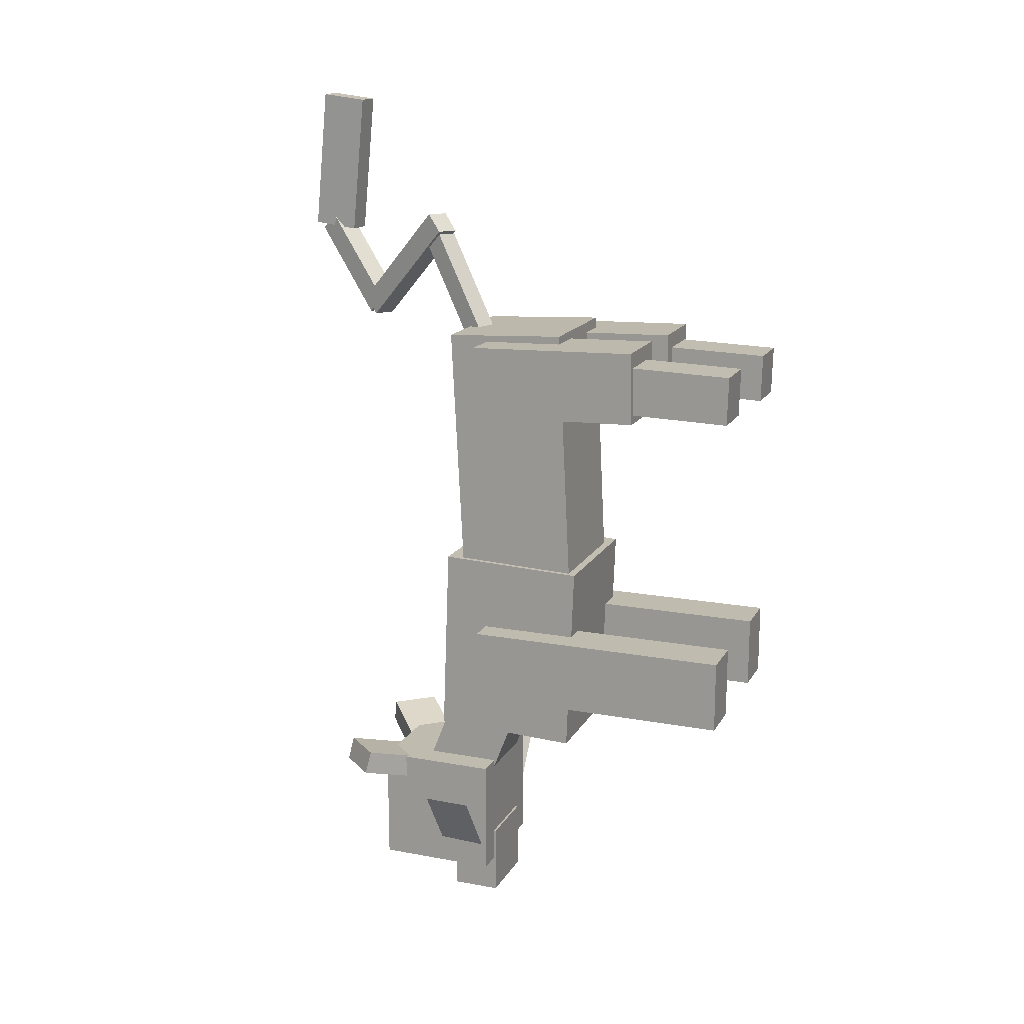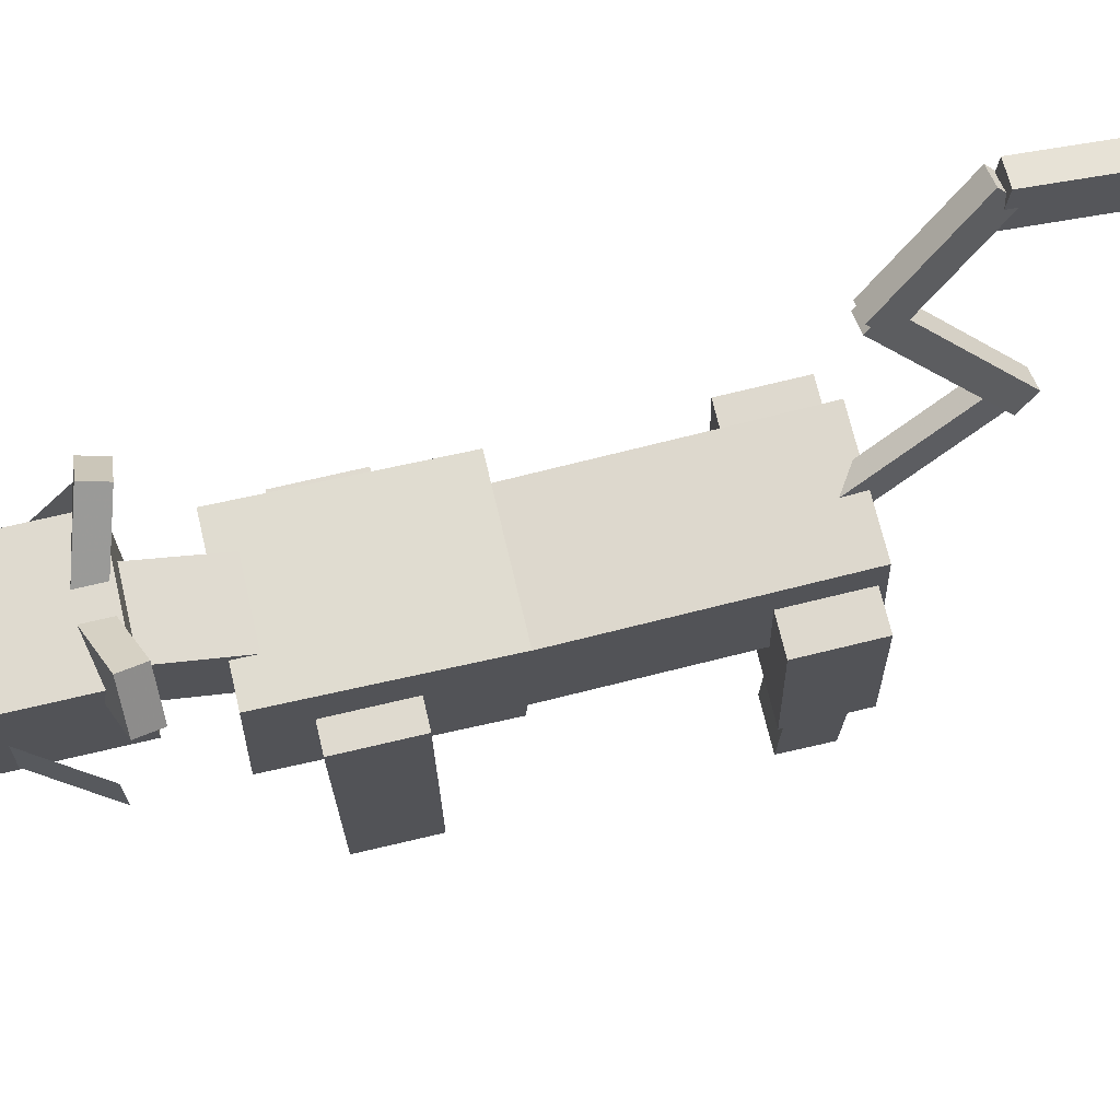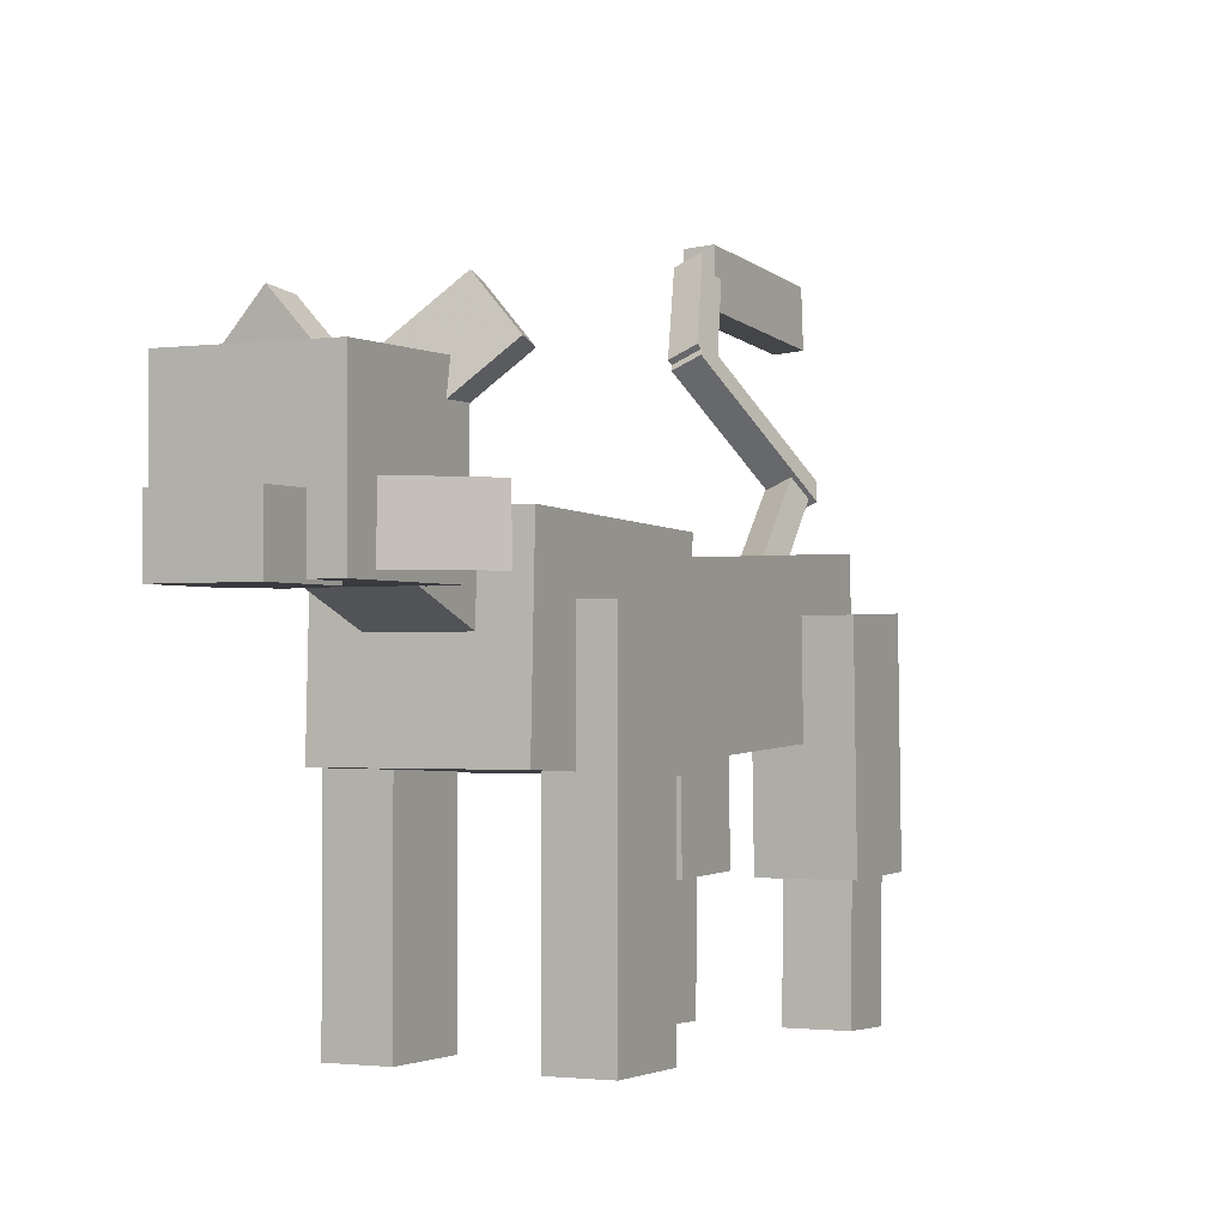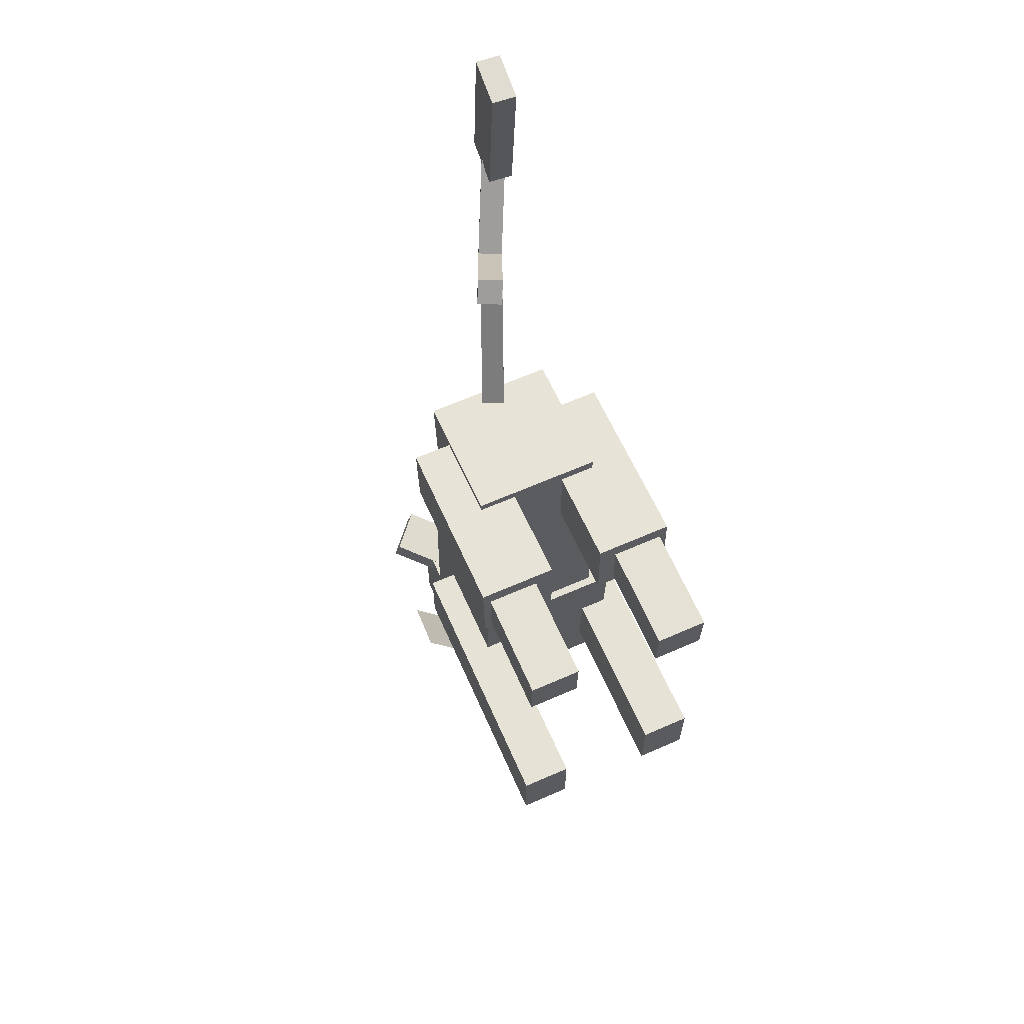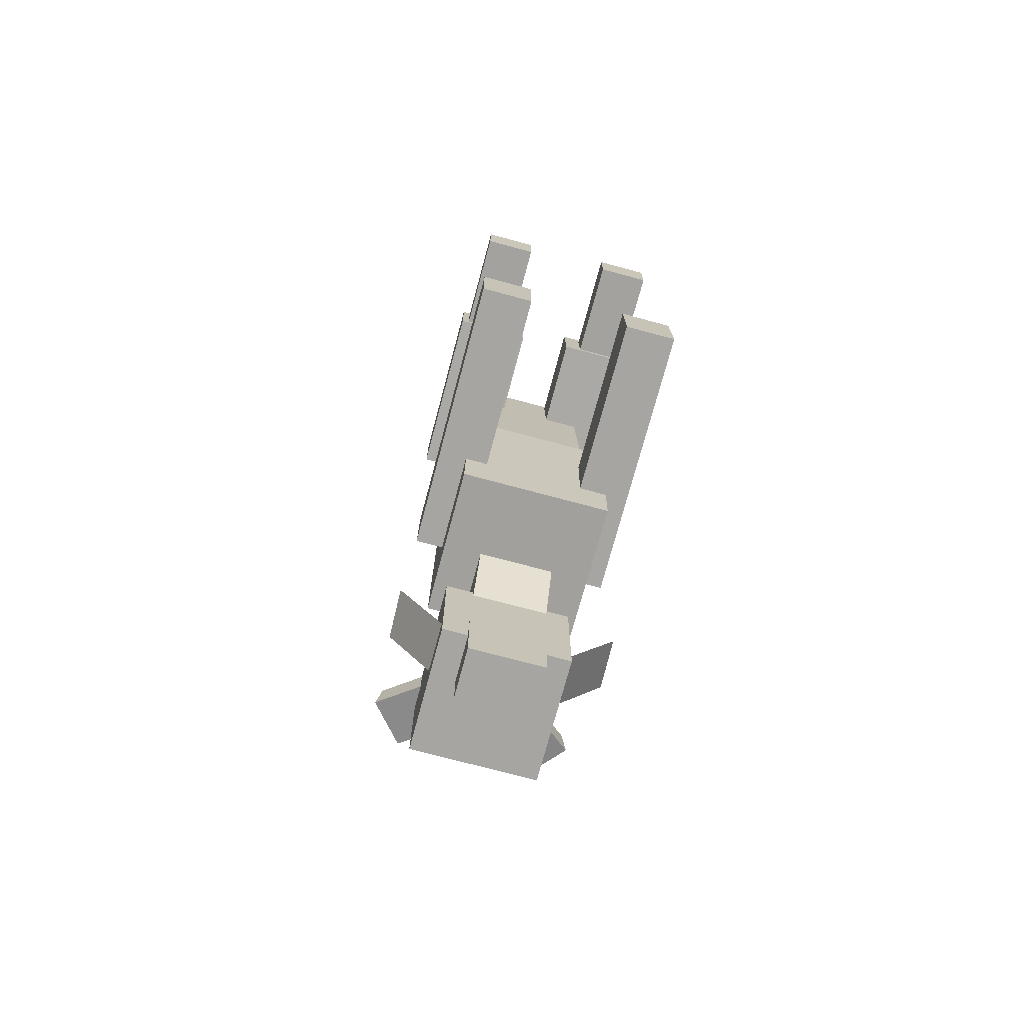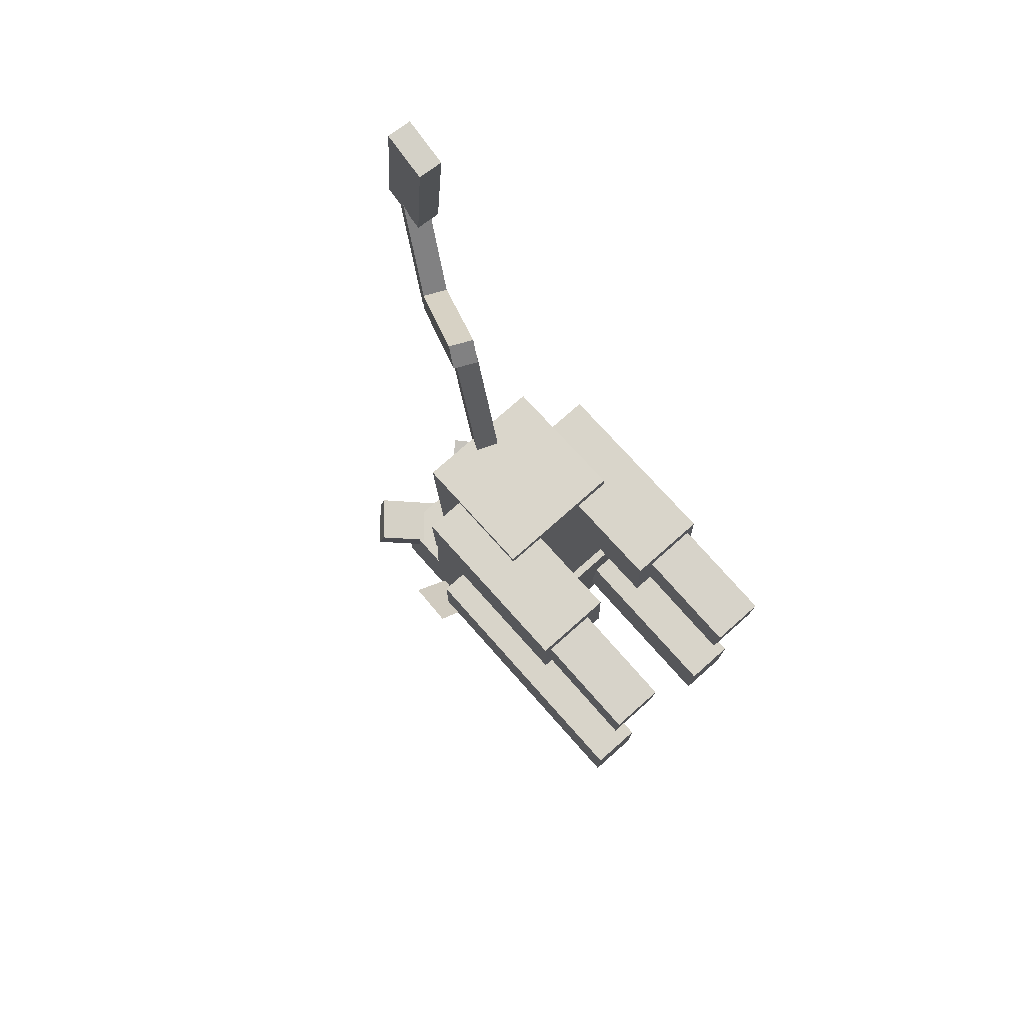
<metadata>
{"format":"obj","ext":"obj","renderer":"f3d","projection":"perspective","resolution":1024,"background":"white","views":[{"elev":16.1,"azim":-69.1,"up":"+Z"},{"elev":70.6,"azim":-103.3,"up":"+Y"},{"elev":-1.4,"azim":-152.3,"up":"+Y"},{"elev":63.9,"azim":-23.9,"up":"+Z"},{"elev":-73.8,"azim":-15.0,"up":"+Z"},{"elev":75.6,"azim":-41.6,"up":"+Z"}]}
</metadata>
<code>
o body
v 0.2125 -1.049 -0.6829
v -0.1625 -1.049 -0.6829
v -0.1625 -0.6748 -0.6687
v 0.2125 -0.6748 -0.6687
v -0.1625 -1.068 -0.1832
v 0.2125 -1.068 -0.1832
v 0.2125 -0.6936 -0.1691
v -0.1625 -0.6936 -0.1691
f 1 2 3 4
f 5 6 7 8
f 4 3 8 7
f 6 5 2 1
f 6 1 4 7
f 2 5 8 3
o fr
v 0.2687 -1.494 -0.55
v 0.1437 -1.494 -0.55
v 0.1437 -0.8063 -0.55
v 0.2687 -0.8063 -0.55
v 0.1437 -1.494 -0.3625
v 0.2687 -1.494 -0.3625
v 0.2687 -0.8063 -0.3625
v 0.1437 -0.8063 -0.3625
f 9 10 11 12
f 13 14 15 16
f 12 11 16 15
f 14 13 10 9
f 14 9 12 15
f 10 13 16 11
o fl
v -0.1062 -1.494 -0.55
v -0.2313 -1.494 -0.55
v -0.2313 -0.8063 -0.55
v -0.1062 -0.8063 -0.55
v -0.2313 -1.494 -0.3625
v -0.1062 -1.494 -0.3625
v -0.1062 -0.8063 -0.3625
v -0.2313 -0.8063 -0.3625
f 17 18 19 20
f 21 22 23 24
f 20 19 24 23
f 22 21 18 17
f 22 17 20 23
f 18 21 24 19
o br
v 0.2625 -1.256 0.27
v 0.075 -1.256 0.27
v 0.075 -0.8187 0.2562
v 0.2625 -0.8187 0.2562
v 0.075 -1.25 0.4574
v 0.2625 -1.25 0.4574
v 0.2625 -0.8129 0.4437
v 0.075 -0.8129 0.4437
f 25 26 27 28
f 29 30 31 32
f 28 27 32 31
f 30 29 26 25
f 30 25 28 31
f 26 29 32 27
o legright3
v 0.2437 -1.505 0.2852
v 0.1187 -1.505 0.2852
v 0.1187 -1.193 0.293
v 0.2437 -1.193 0.293
v 0.1187 -1.508 0.4101
v 0.2437 -1.508 0.4101
v 0.2437 -1.196 0.418
v 0.1187 -1.196 0.418
f 33 34 35 36
f 37 38 39 40
f 36 35 40 39
f 38 37 34 33
f 38 33 36 39
f 34 37 40 35
o bl
v -0.05625 -1.25 0.2762
v -0.2437 -1.25 0.2762
v -0.2437 -0.8125 0.2625
v -0.05625 -0.8125 0.2625
v -0.2437 -1.244 0.4637
v -0.05625 -1.244 0.4637
v -0.05625 -0.8066 0.4499
v -0.2437 -0.8066 0.4499
f 41 42 43 44
f 45 46 47 48
f 44 43 48 47
f 46 45 42 41
f 46 41 44 47
f 42 45 48 43
o legleft3
v -0.1 -1.499 0.2914
v -0.225 -1.499 0.2914
v -0.225 -1.187 0.2993
v -0.1 -1.187 0.2993
v -0.225 -1.502 0.4164
v -0.1 -1.502 0.4164
v -0.1 -1.19 0.4242
v -0.225 -1.19 0.4242
f 49 50 51 52
f 53 54 55 56
f 52 51 56 55
f 54 53 50 49
f 54 49 52 55
f 50 53 56 51
o neck
v 0.1187 -0.5832 -0.8559
v -0.06875 -0.5832 -0.8559
v -0.06875 -0.7188 -0.5062
v 0.1187 -0.7188 -0.5062
v -0.06875 -0.758 -0.9237
v 0.1187 -0.758 -0.9237
v 0.1187 -0.8936 -0.574
v -0.06875 -0.8936 -0.574
f 57 58 59 60
f 61 62 63 64
f 60 59 64 63
f 62 61 58 57
f 62 57 60 63
f 58 61 64 59
o body2
v 0.1625 -1.05 -0.2093
v -0.15 -1.05 -0.2093
v -0.15 -0.7375 -0.225
v 0.1625 -0.7375 -0.225
v -0.15 -1.015 0.4773
v 0.1625 -1.015 0.4773
v 0.1625 -0.703 0.4616
v -0.15 -0.703 0.4616
f 65 66 67 68
f 69 70 71 72
f 68 67 72 71
f 70 69 66 65
f 70 65 68 71
f 66 69 72 67
o head
v 0.175 -0.7937 -1.125
v -0.1375 -0.7937 -1.125
v -0.1375 -0.4813 -1.125
v 0.175 -0.4813 -1.125
v -0.1375 -0.7937 -0.8125
v 0.175 -0.7937 -0.8125
v 0.175 -0.4813 -0.8125
v -0.1375 -0.4813 -0.8125
f 73 74 75 76
f 77 78 79 80
f 76 75 80 79
f 78 77 74 73
f 78 73 76 79
f 74 77 80 75
o nose
v 0.1125 -0.8 -1.225
v -0.075 -0.8 -1.225
v -0.075 -0.675 -1.225
v 0.1125 -0.675 -1.225
v -0.075 -0.8 -1.038
v 0.1125 -0.8 -1.038
v 0.1125 -0.675 -1.038
v -0.075 -0.675 -1.038
f 81 82 83 84
f 85 86 87 88
f 84 83 88 87
f 86 85 82 81
f 86 81 84 87
f 82 85 88 83
o earright
v -0.236 -0.4562 -0.8369
v -0.1537 -0.3621 -0.8369
v -0.01775 -0.4809 -0.8875
v -0.1 -0.575 -0.8875
v -0.141 -0.3732 -0.7767
v -0.2233 -0.4673 -0.7767
v -0.0873 -0.5861 -0.8273
v -0.005051 -0.492 -0.8273
f 89 90 91 92
f 93 94 95 96
f 92 91 96 95
f 94 93 90 89
f 94 89 92 95
f 90 93 96 91
o earleft
v 0.1797 -0.3617 -0.8386
v 0.2622 -0.4556 -0.8386
v 0.1263 -0.5751 -0.8875
v 0.04375 -0.4813 -0.8875
v 0.25 -0.4663 -0.7783
v 0.1674 -0.3725 -0.7783
v 0.03152 -0.492 -0.8272
v 0.1141 -0.5859 -0.8272
f 97 98 99 100
f 101 102 103 104
f 100 99 104 103
f 102 101 98 97
f 102 97 100 103
f 98 101 104 99
o mustacheright
v -0.2472 -0.7777 -0.8832
v -0.2439 -0.6528 -0.8832
v -0.1092 -0.6563 -1.094
v -0.1125 -0.7812 -1.094
f 105 106 107 108
f 106 105 108 107
o mustacheleft
v 0.2972 -0.6531 -0.8644
v 0.2944 -0.778 -0.8644
v 0.1597 -0.775 -1.075
v 0.1625 -0.65 -1.075
f 109 110 111 112
f 110 109 112 111
o tail
v 0.09122 -0.6082 0.7155
v 0.03963 -0.5858 0.7155
v -0.03284 -0.7526 0.4313
v 0.01875 -0.775 0.4313
v 0.0585 -0.5423 0.6852
v 0.1101 -0.5647 0.6852
v 0.03763 -0.7315 0.4009
v -0.01396 -0.7091 0.4009
f 113 114 115 116
f 117 118 119 120
f 116 115 120 119
f 118 117 114 113
f 118 113 116 119
f 114 117 120 115
o tail2
v 0.2056 -0.3361 0.4956
v 0.149 -0.3098 0.498
v 0.0453 -0.5572 0.7601
v 0.102 -0.5835 0.7577
v 0.129 -0.3487 0.4533
v 0.1857 -0.375 0.451
v 0.082 -0.6224 0.713
v 0.02535 -0.5961 0.7154
f 121 122 123 124
f 125 126 127 128
f 124 123 128 127
f 126 125 122 121
f 126 121 124 127
f 122 125 128 123
o tail3
v 0.1778 -0.3963 0.4993
v 0.1212 -0.37 0.5017
v 0.1385 -0.3288 0.458
v 0.1951 -0.3551 0.4556
v 0.2209 -0.1754 0.7249
v 0.2776 -0.2017 0.7225
v 0.2949 -0.1604 0.6788
v 0.2382 -0.1342 0.6812
f 129 130 131 132
f 133 134 135 136
f 132 131 136 135
f 134 133 130 129
f 134 129 132 135
f 130 133 136 131
o tail4
v 0.2698 -0.2878 1.059
v 0.2075 -0.2826 1.059
v 0.2126 -0.2435 0.6857
v 0.2749 -0.2487 0.686
v 0.2178 -0.1587 1.072
v 0.2801 -0.1639 1.072
v 0.2852 -0.1248 0.6991
v 0.2229 -0.1196 0.6988
f 137 138 139 140
f 141 142 143 144
f 140 139 144 143
f 142 141 138 137
f 142 137 140 143
f 138 141 144 139

</code>
